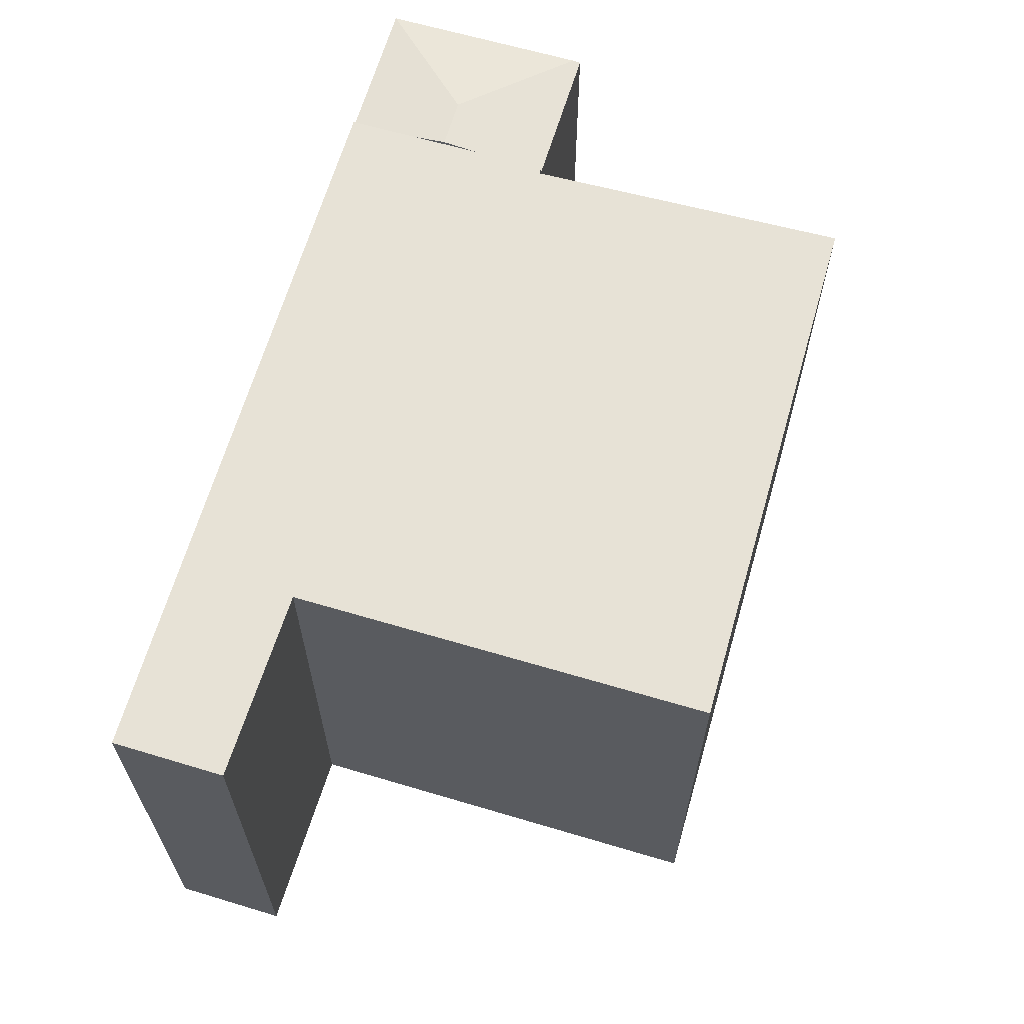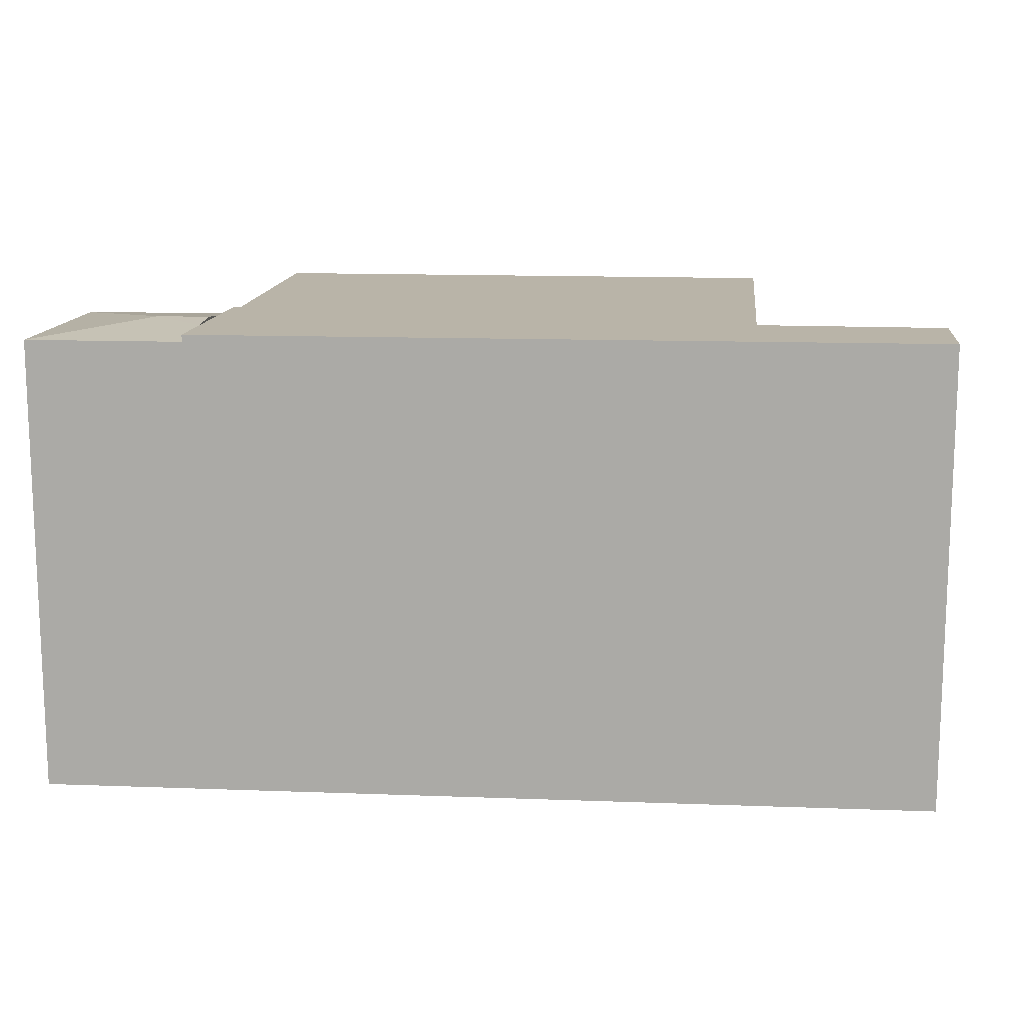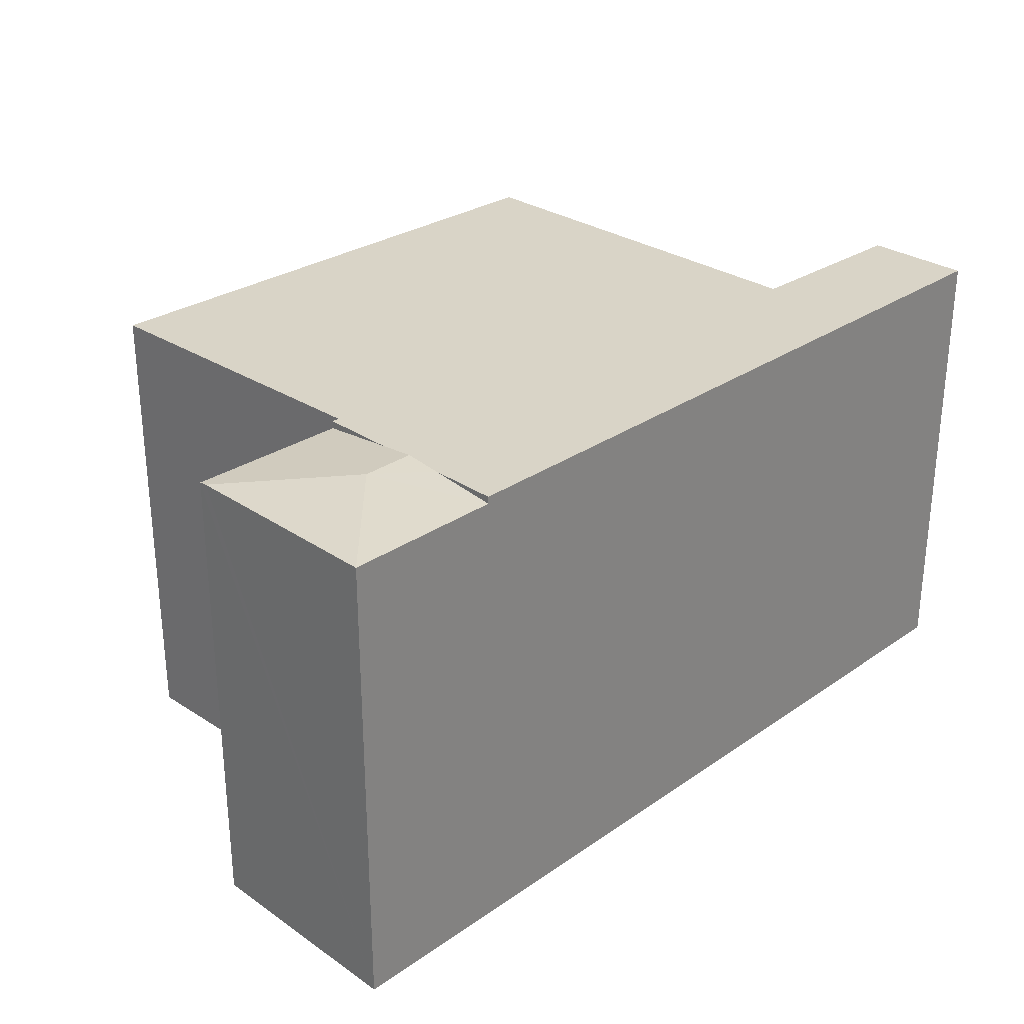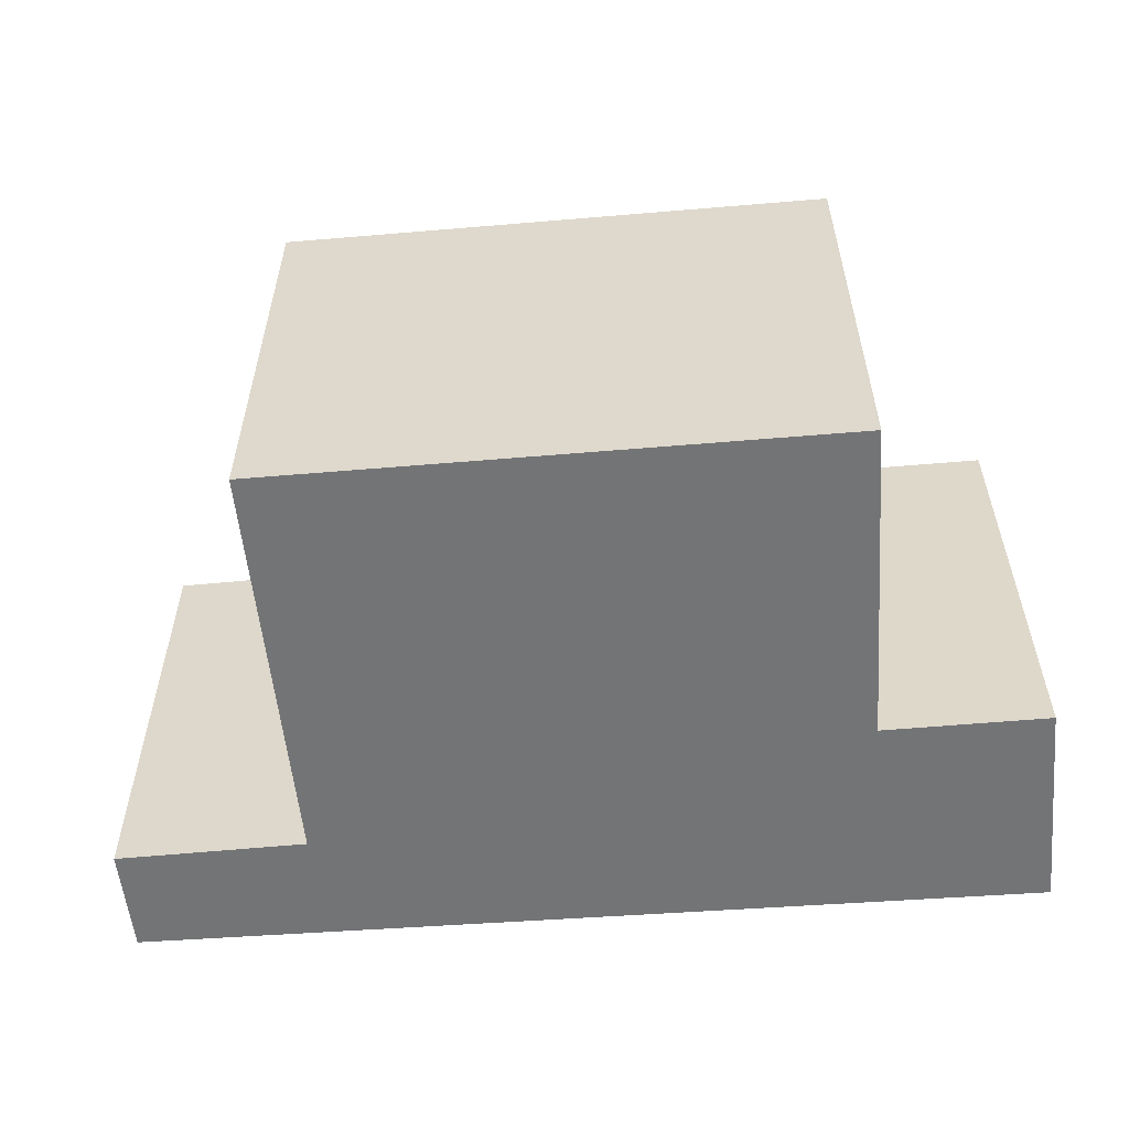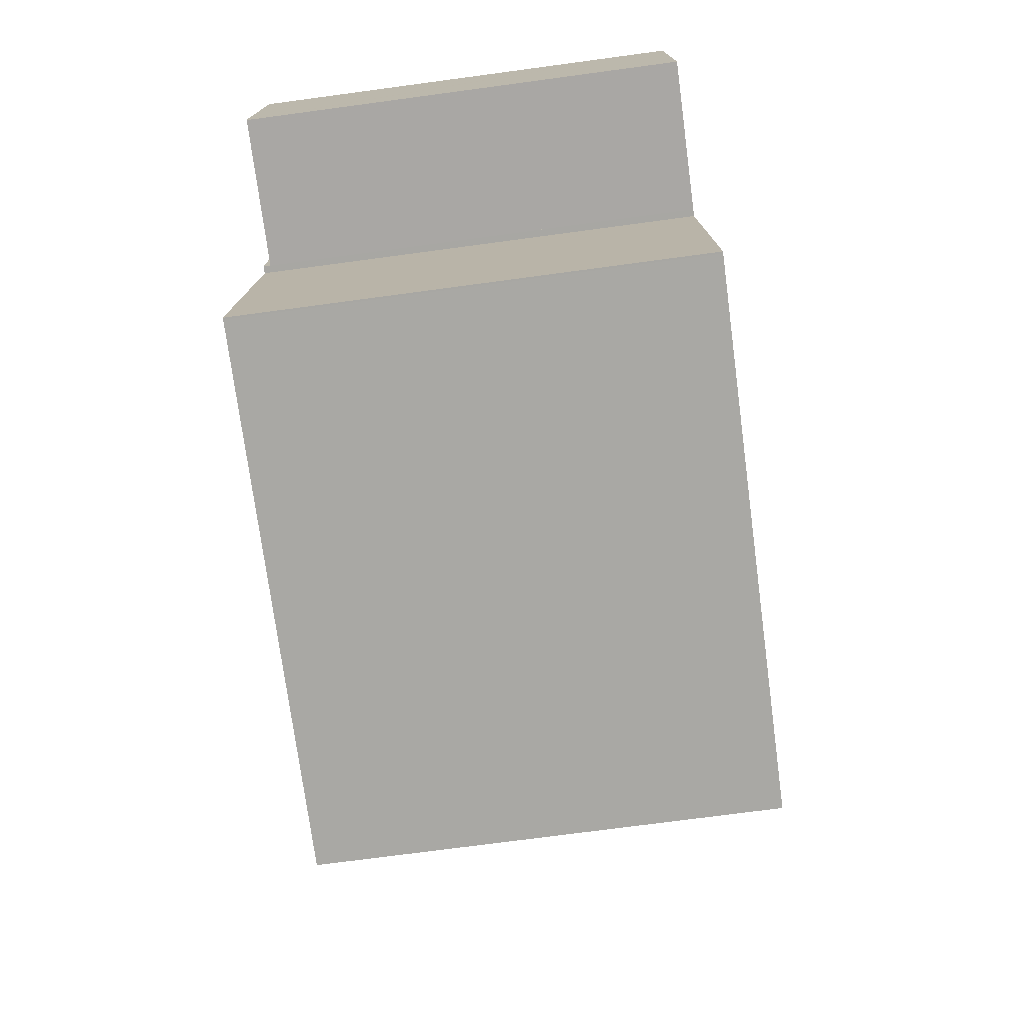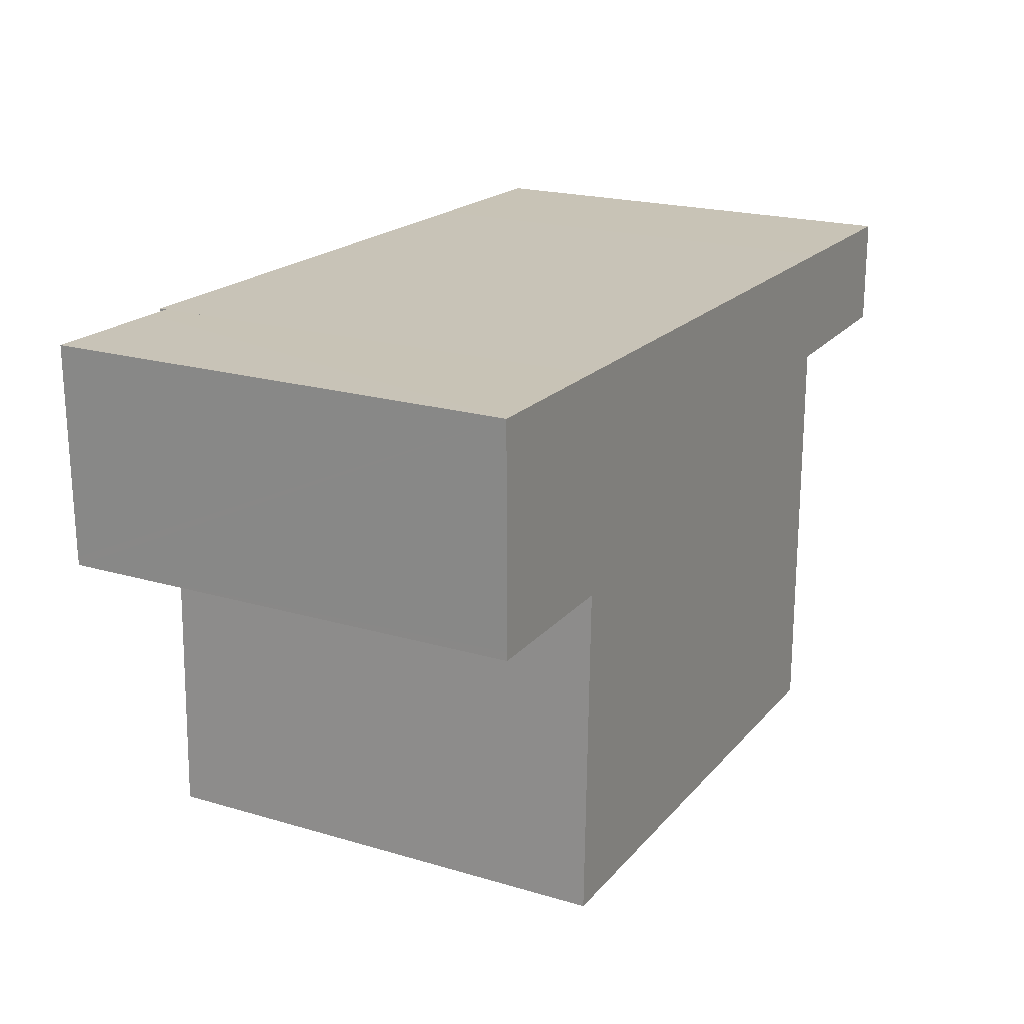
<metadata>
{"format":"obj","ext":"obj","renderer":"f3d","projection":"perspective","resolution":1024,"background":"white","views":[{"elev":62.9,"azim":106.7,"up":"+Y"},{"elev":13.2,"azim":6.1,"up":"+Y"},{"elev":28.6,"azim":-44.6,"up":"+Y"},{"elev":-56.2,"azim":-174.5,"up":"+Y"},{"elev":-74.5,"azim":-82.4,"up":"+Z"},{"elev":20.6,"azim":-61.9,"up":"+Z"}]}
</metadata>
<code>
v  2.319 7.996 -0.051
v  1.811 8.179 -1.844
v  0 7.996 4.896e-16
v  2.723 7.996 -0.06
v  2.725 8.116 -1.238
v  2.726 8.179 -1.864
v  2.727 8.116 -2.491
v  2.73 7.987 -3.76
v  2.319 7.986 -3.758
v  0.014 7.996 -3.609
v  0.014 7.986 -3.709
v  0.014 7.982 -3.748
v  0 0 0
v  0.014 2.21e-16 -3.609
v  0.014 2.271e-16 -3.709
v  0.014 2.295e-16 -3.748
v  2.723 3.674e-18 -0.06
v  2.319 3.123e-18 -0.051
v  2.73 2.302e-16 -3.76
v  2.725 7.581e-17 -1.238
v  2.726 1.141e-16 -1.864
v  2.727 1.525e-16 -2.491
v  2.319 2.301e-16 -3.758
v  2.857 8.116 -3.76
v  2.73 8.116 -3.76
v  2.738 8.116 -8.216
v  2.74 8.116 -9.361
v  2.707 8.116 -9.361
v  12.39 8.116 -9.437
v  2.726 8.116 -1.864
v  2.723 8.116 -0.06
v  12.38 8.116 -3.981
v  12.37 8.116 -2.272
v  12.47 8.116 -0.274
v  12.47 8.116 -2.271
v  15.65 8.116 -2.253
v  15.64 8.116 -0.344
v  12.47 1.678e-17 -0.274
v  15.64 2.106e-17 -0.344
v  15.65 1.38e-16 -2.253
v  12.37 1.391e-16 -2.272
v  12.39 5.779e-16 -9.437
v  12.38 2.438e-16 -3.981
v  12.47 1.391e-16 -2.271
v  2.74 5.732e-16 -9.361
v  2.707 5.732e-16 -9.361
v  2.857 2.302e-16 -3.76
v  2.738 5.031e-16 -8.216
g defaultobject
f 1 2 3
f 2 1 4
f 2 4 5
f 2 5 6
f 7 2 6
f 2 7 8
f 2 8 9
f 2 9 10
f 10 9 11
f 11 9 12
f 2 10 3
f 10 13 3
f 13 10 11
f 13 11 12
f 13 12 14
f 14 12 15
f 15 12 16
f 13 1 3
f 1 13 4
f 4 13 17
f 17 13 18
f 17 5 4
f 5 17 6
f 6 17 7
f 7 17 8
f 8 17 19
f 19 17 20
f 19 20 21
f 19 21 22
f 19 9 8
f 9 19 12
f 12 19 16
f 16 19 23
f 18 20 17
f 20 18 13
f 20 13 21
f 21 13 14
f 21 14 22
f 22 14 19
f 19 14 23
f 23 14 15
f 23 15 16
f 7 24 25
f 26 27 28
f 27 26 29
f 29 26 24
f 29 24 7
f 29 7 30
f 29 30 5
f 29 5 31
f 29 31 32
f 32 31 33
f 33 31 34
f 33 34 35
f 35 34 36
f 36 34 37
f 17 34 31
f 34 17 38
f 34 38 37
f 37 38 39
f 39 36 37
f 36 39 40
f 41 32 33
f 32 41 29
f 29 41 42
f 42 41 43
f 40 35 36
f 35 40 33
f 33 40 41
f 41 40 44
f 42 27 29
f 27 42 45
f 27 45 28
f 28 45 46
f 47 25 24
f 25 47 19
f 46 26 28
f 26 46 24
f 24 46 47
f 47 46 48
f 19 7 25
f 7 19 30
f 30 19 5
f 5 19 31
f 31 19 17
f 17 19 20
f 20 19 21
f 21 19 22
f 45 48 46
f 48 45 47
f 45 43 41
f 43 45 42
f 20 38 17
f 38 20 21
f 38 21 22
f 38 22 19
f 38 19 47
f 38 47 45
f 38 45 41
f 38 41 44
f 38 44 39
f 39 44 40

</code>
